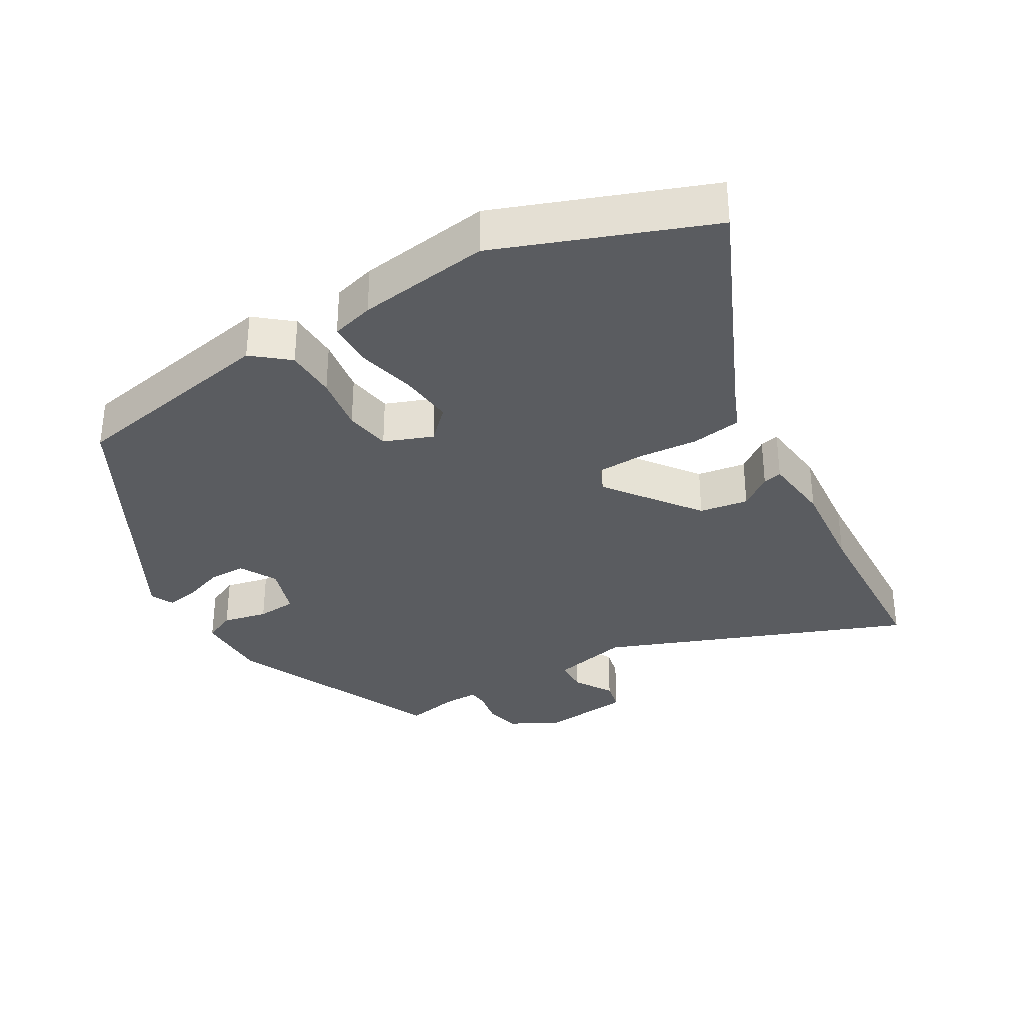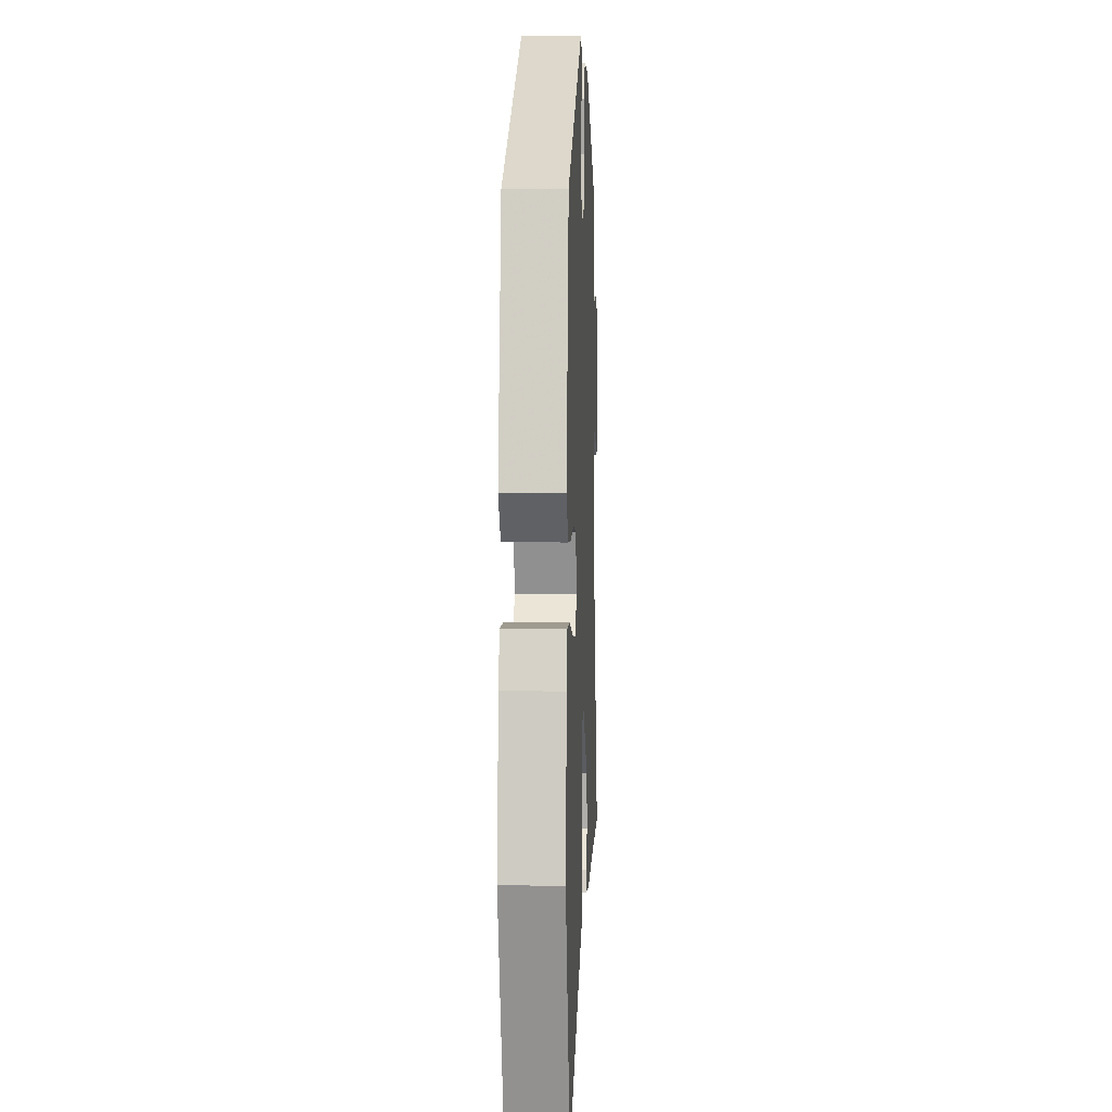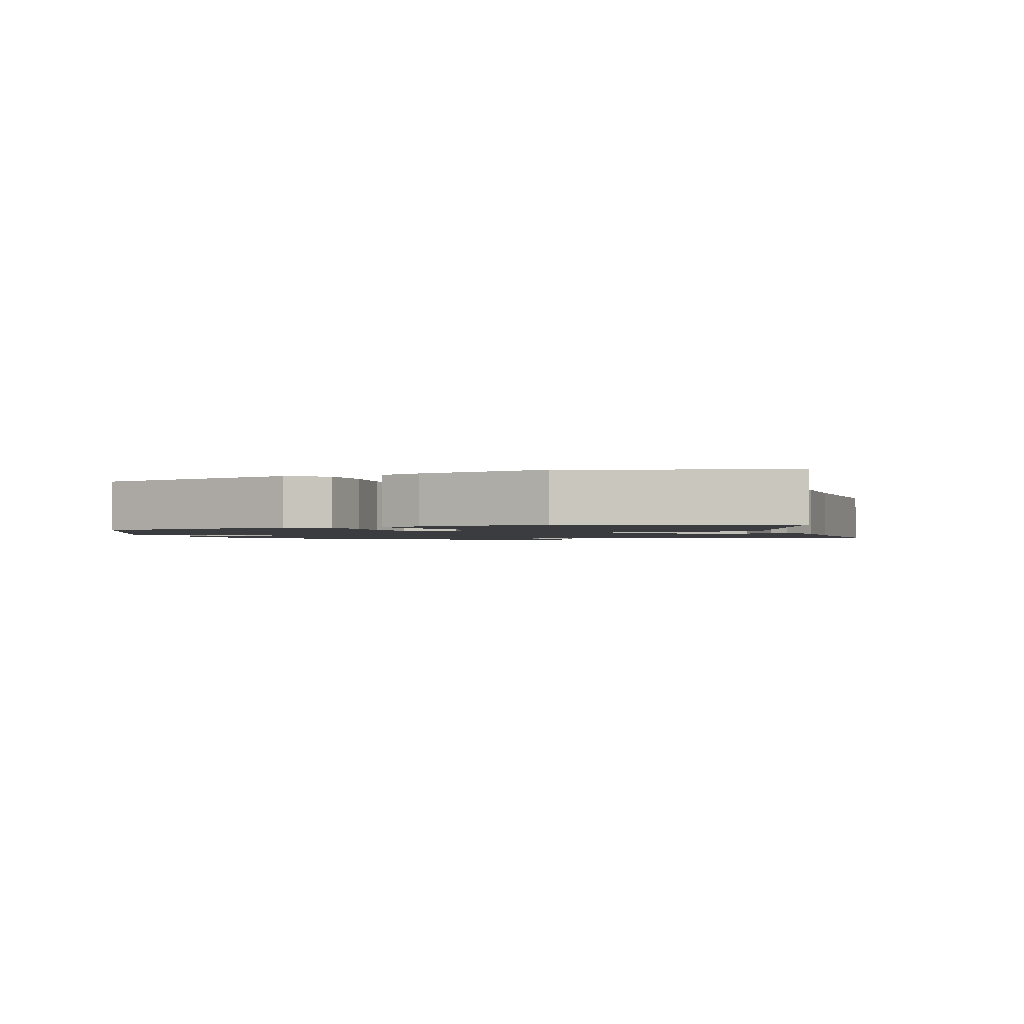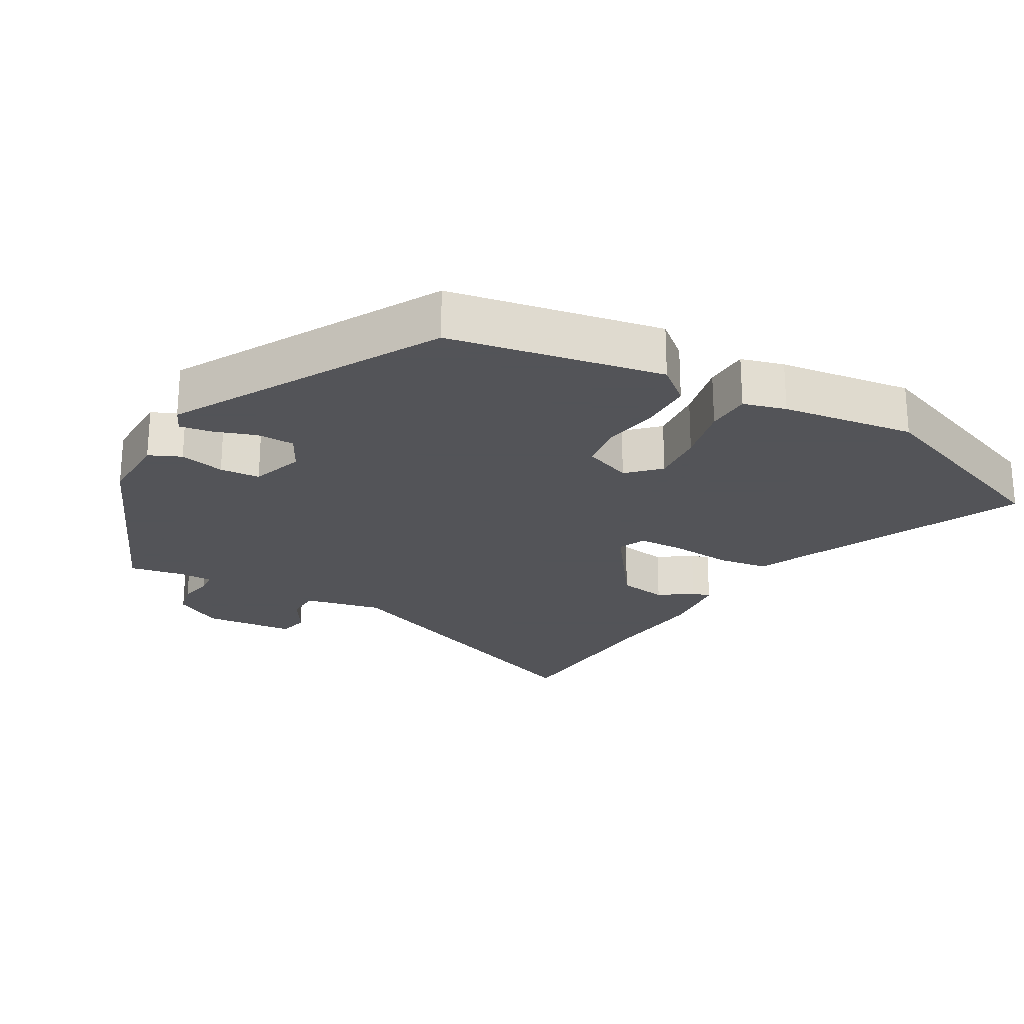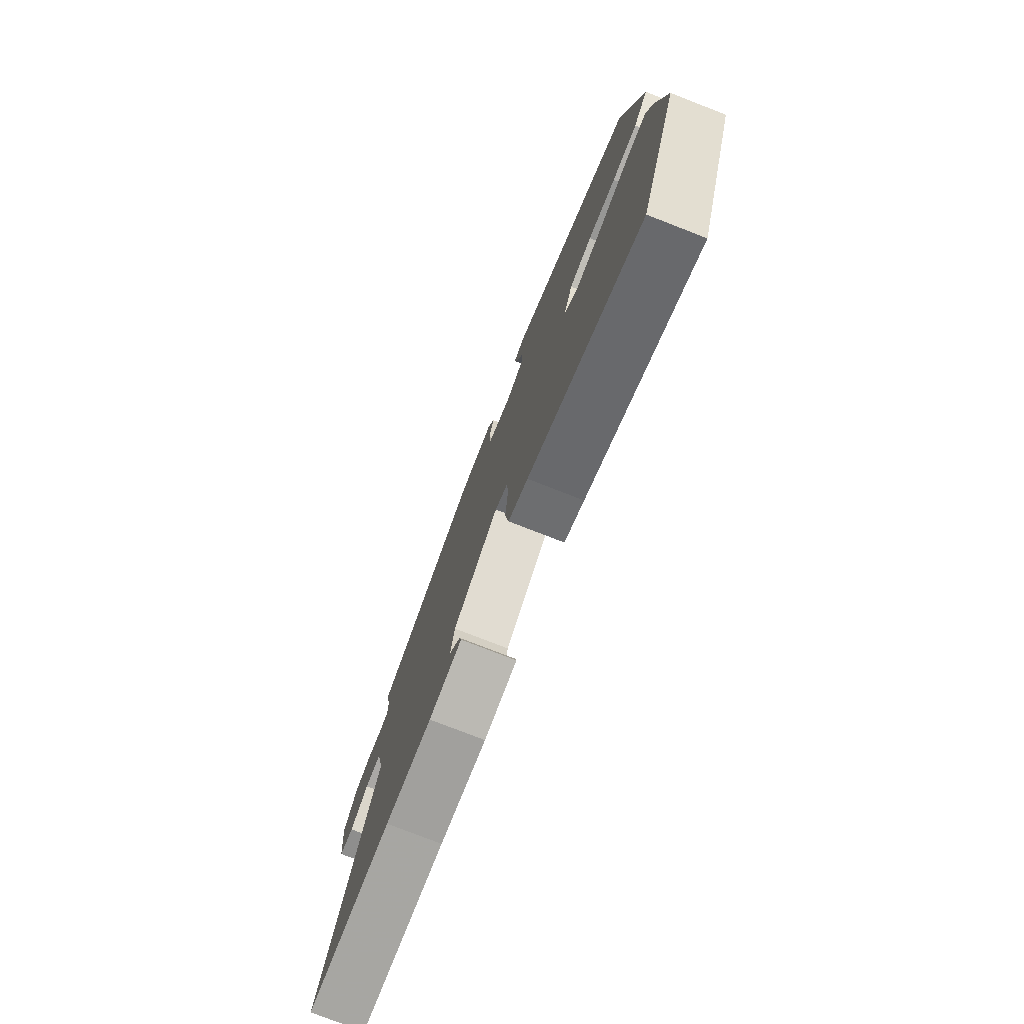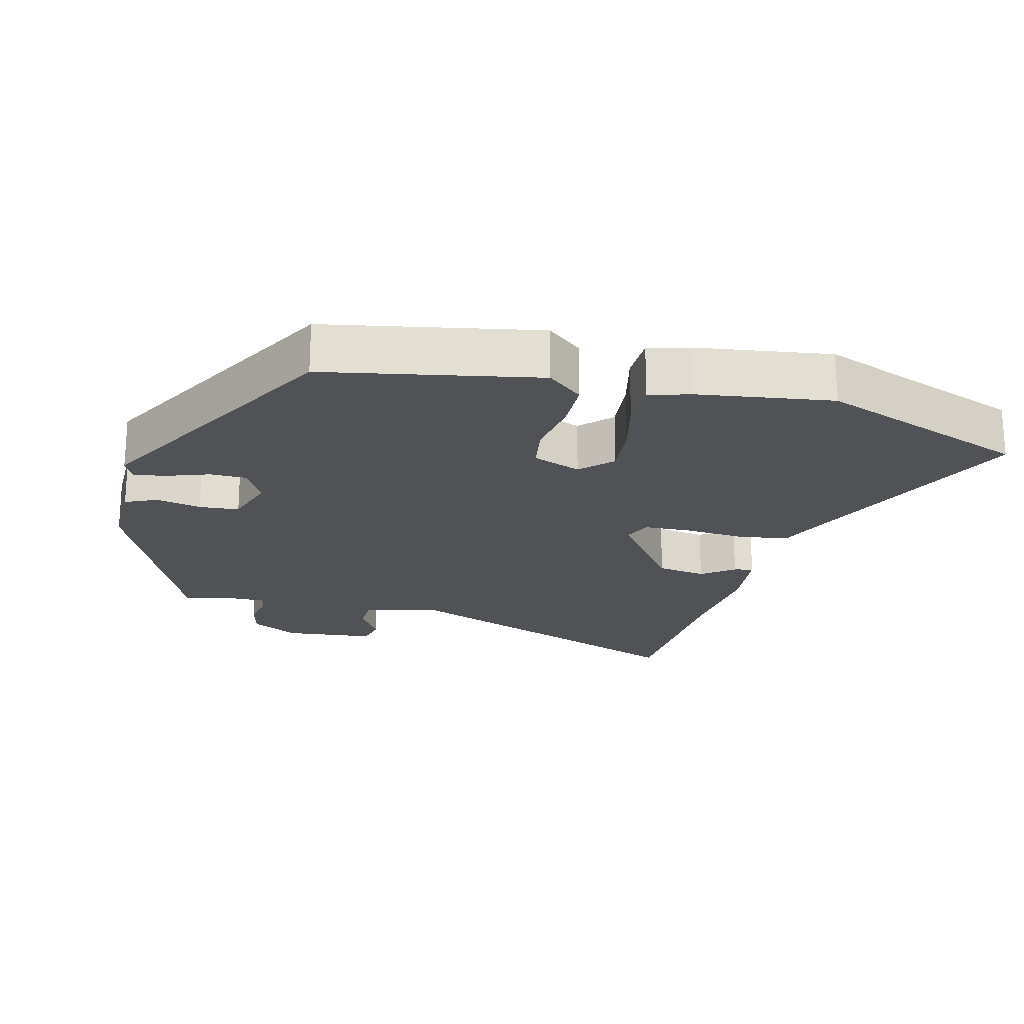
<metadata>
{"format":"obj","ext":"obj","renderer":"f3d","projection":"perspective","resolution":1024,"background":"white","views":[{"elev":-33.6,"azim":121.0,"up":"+Y"},{"elev":2.4,"azim":92.4,"up":"+Z"},{"elev":-1.6,"azim":113.4,"up":"+Y"},{"elev":-23.4,"azim":60.4,"up":"+Y"},{"elev":-77.4,"azim":68.7,"up":"+Z"},{"elev":-21.2,"azim":76.3,"up":"+Y"}]}
</metadata>
<code>
v -0.501 0.07 0.389
v -0.179 0.07 0.527
v -0.069 0.07 0.525
v -0.048 0.07 0.478
v -0.063 0.07 0.412
v -0.059 0.07 0.353
v 0.018 0.07 0.327
v 0.073 0.07 0.356
v 0.074 0.07 0.411
v 0.053 0.07 0.472
v 0.045 0.07 0.52
v 0.079 0.07 0.536
v 0.464 0.07 0.321
v 0.521 0.07 0.007
v 0.477 0.07 -0.045
v 0.401 0.07 -0.046
v 0.317 0.07 -0.032
v 0.249 0.07 -0.042
v 0.221 0.07 -0.113
v 0.265 0.07 -0.158
v 0.345 0.07 -0.151
v 0.433 0.07 -0.131
v 0.499 0.07 -0.133
v 0.516 0.07 -0.196
v 0.542 0.07 -0.392
v 0.423 0.07 -0.699
v 0.081 0.07 -0.541
v 0.021 0.07 -0.515
v 0.01 0.07 -0.44
v 0.018 0.07 -0.352
v 0.016 0.07 -0.282
v -0.024 0.07 -0.264
v -0.162 0.07 -0.364
v -0.174 0.07 -0.436
v -0.139 0.07 -0.484
v -0.133 0.07 -0.512
v -0.235 0.07 -0.522
v -0.38 0.07 -0.507
v -0.648 0.07 -0.491
v -0.468 0.07 -0.043
v -0.493 0.07 0.072
v -0.543 0.07 0.074
v -0.6 0.07 0.04
v -0.644 0.07 0.05
v -0.657 0.07 0.184
v -0.618 0.07 0.254
v -0.567 0.07 0.266
v -0.518 0.07 0.256
v -0.486 0.07 0.258
v -0.486 0.07 0.309
v -0.501 0 0.389
v -0.179 0 0.527
v -0.069 0 0.525
v -0.048 0 0.478
v -0.063 0 0.412
v -0.059 0 0.353
v 0.018 0 0.327
v 0.073 0 0.356
v 0.074 0 0.411
v 0.053 0 0.472
v 0.045 0 0.52
v 0.079 0 0.536
v 0.464 0 0.321
v 0.521 0 0.007
v 0.477 0 -0.045
v 0.401 0 -0.046
v 0.317 0 -0.032
v 0.249 0 -0.042
v 0.221 0 -0.113
v 0.265 0 -0.158
v 0.345 0 -0.151
v 0.433 0 -0.131
v 0.499 0 -0.133
v 0.516 0 -0.196
v 0.542 0 -0.392
v 0.423 0 -0.699
v 0.081 0 -0.541
v 0.021 0 -0.515
v 0.01 0 -0.44
v 0.018 0 -0.352
v 0.016 0 -0.282
v -0.024 0 -0.264
v -0.162 0 -0.364
v -0.174 0 -0.436
v -0.139 0 -0.484
v -0.133 0 -0.512
v -0.235 0 -0.522
v -0.38 0 -0.507
v -0.648 0 -0.491
v -0.468 0 -0.043
v -0.493 0 0.072
v -0.543 0 0.074
v -0.6 0 0.04
v -0.644 0 0.05
v -0.657 0 0.184
v -0.618 0 0.254
v -0.567 0 0.266
v -0.518 0 0.256
v -0.486 0 0.258
v -0.486 0 0.309
f 46 47 48
f 45 46 48
f 44 45 48
f 43 44 48
f 42 43 48
f 41 42 48 49
f 40 41 49
f 38 39 40
f 37 38 40
f 36 37 40
f 35 36 40
f 34 35 40
f 40 49 50
f 34 40 50
f 33 34 50
f 27 28 29 30
f 27 30 31
f 26 27 31
f 25 26 31
f 24 25 31
f 23 24 31
f 22 23 31
f 21 22 31
f 20 21 31 32
f 15 16 17
f 14 15 17
f 13 14 17
f 12 13 17
f 11 12 17
f 10 11 17
f 9 10 17
f 8 9 17 18
f 7 8 18 19
f 3 4 5
f 2 3 5
f 1 2 5
f 50 1 5
f 50 5 6
f 33 50 6
f 32 33 6
f 32 6 7 19
f 19 20 32
f 98 97 96
f 98 96 95
f 98 95 94
f 98 94 93
f 98 93 92
f 99 98 92 91
f 99 91 90
f 90 89 88
f 90 88 87
f 90 87 86
f 90 86 85
f 90 85 84
f 100 99 90
f 100 90 84
f 100 84 83
f 80 79 78 77
f 81 80 77
f 81 77 76
f 81 76 75
f 81 75 74
f 81 74 73
f 81 73 72
f 81 72 71
f 82 81 71 70
f 67 66 65
f 67 65 64
f 67 64 63
f 67 63 62
f 67 62 61
f 67 61 60
f 67 60 59
f 68 67 59 58
f 69 68 58 57
f 55 54 53
f 55 53 52
f 55 52 51
f 55 51 100
f 56 55 100
f 56 100 83
f 56 83 82
f 69 57 56 82
f 82 70 69
f 1 51 52 2
f 2 52 53 3
f 3 53 54 4
f 4 54 55 5
f 5 55 56 6
f 6 56 57 7
f 7 57 58 8
f 8 58 59 9
f 9 59 60 10
f 10 60 61 11
f 11 61 62 12
f 12 62 63 13
f 13 63 64 14
f 14 64 65 15
f 15 65 66 16
f 16 66 67 17
f 17 67 68 18
f 18 68 69 19
f 19 69 70 20
f 20 70 71 21
f 21 71 72 22
f 22 72 73 23
f 23 73 74 24
f 24 74 75 25
f 25 75 76 26
f 26 76 77 27
f 27 77 78 28
f 28 78 79 29
f 29 79 80 30
f 30 80 81 31
f 31 81 82 32
f 32 82 83 33
f 33 83 84 34
f 34 84 85 35
f 35 85 86 36
f 36 86 87 37
f 37 87 88 38
f 38 88 89 39
f 39 89 90 40
f 40 90 91 41
f 41 91 92 42
f 42 92 93 43
f 43 93 94 44
f 44 94 95 45
f 45 95 96 46
f 46 96 97 47
f 47 97 98 48
f 48 98 99 49
f 49 99 100 50
f 50 100 51 1

</code>
